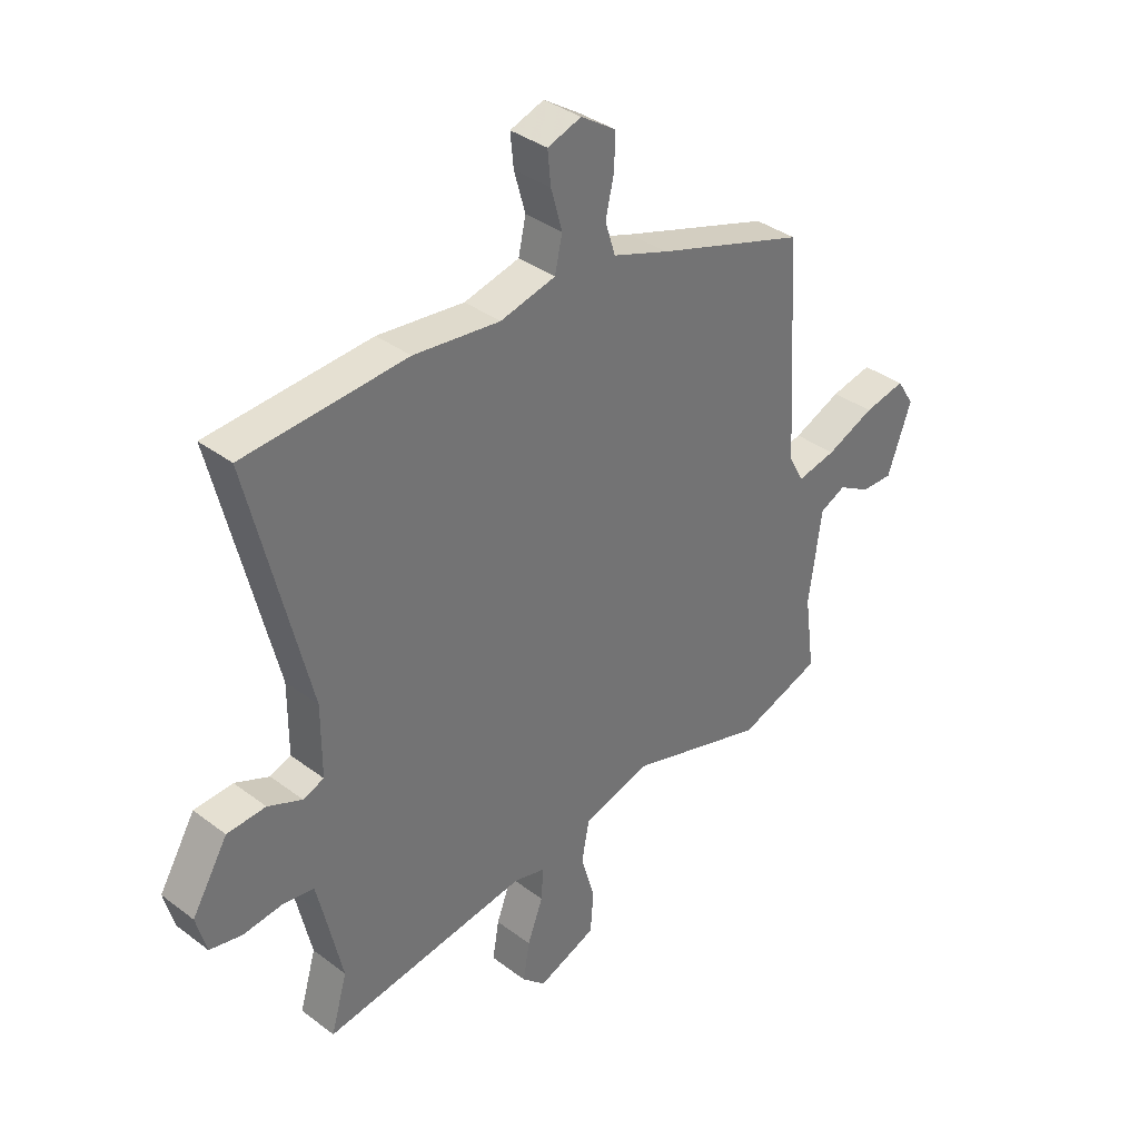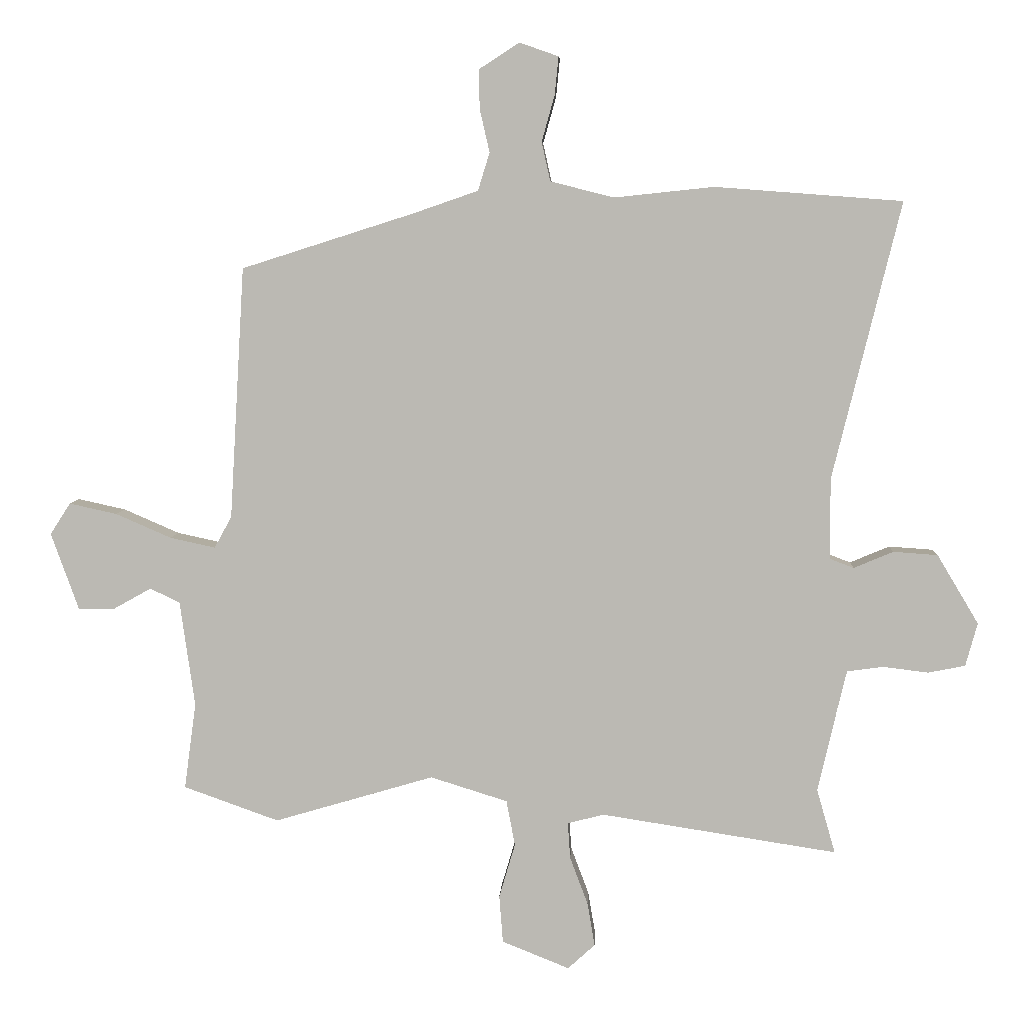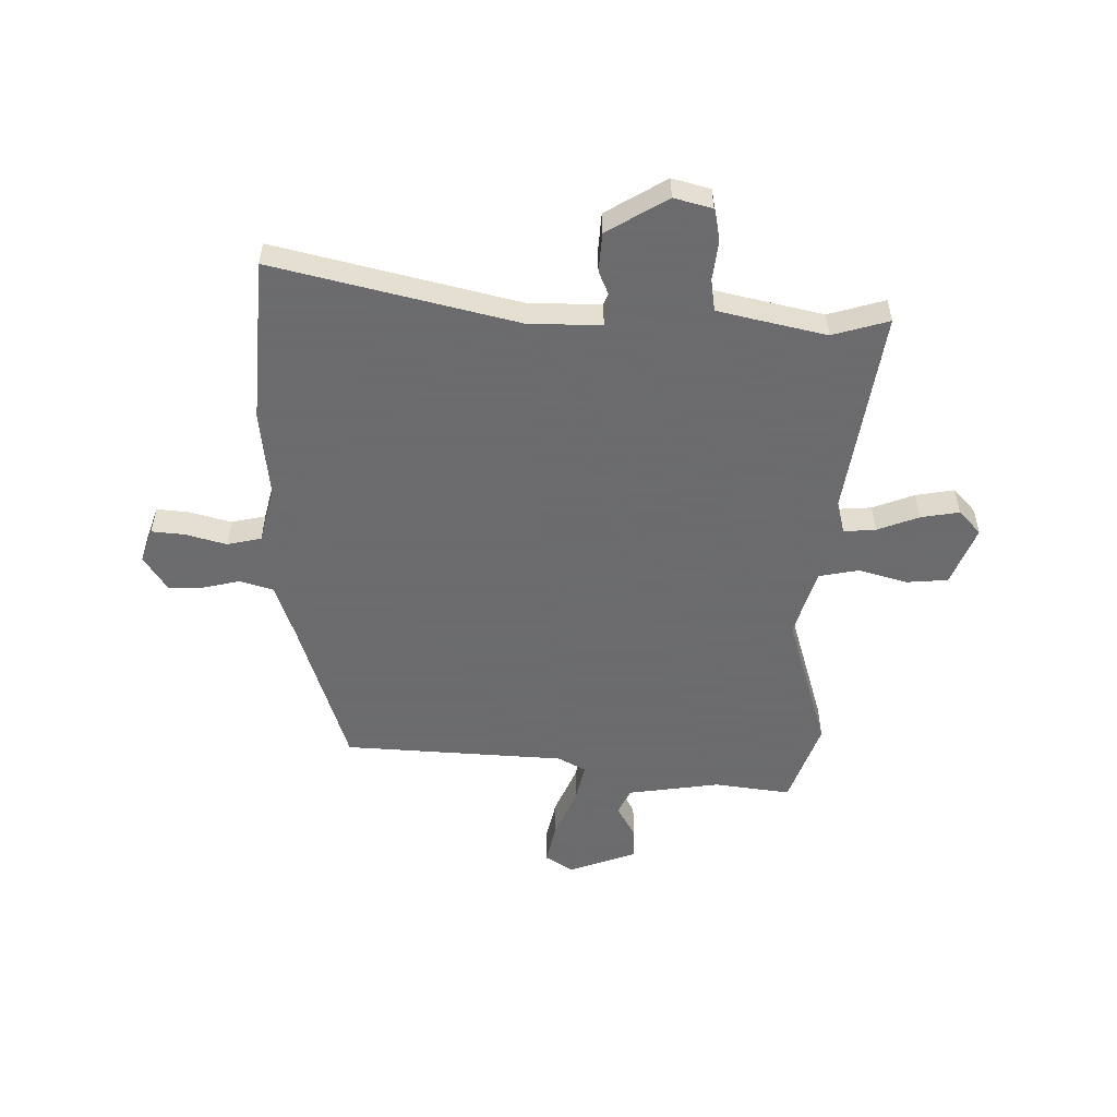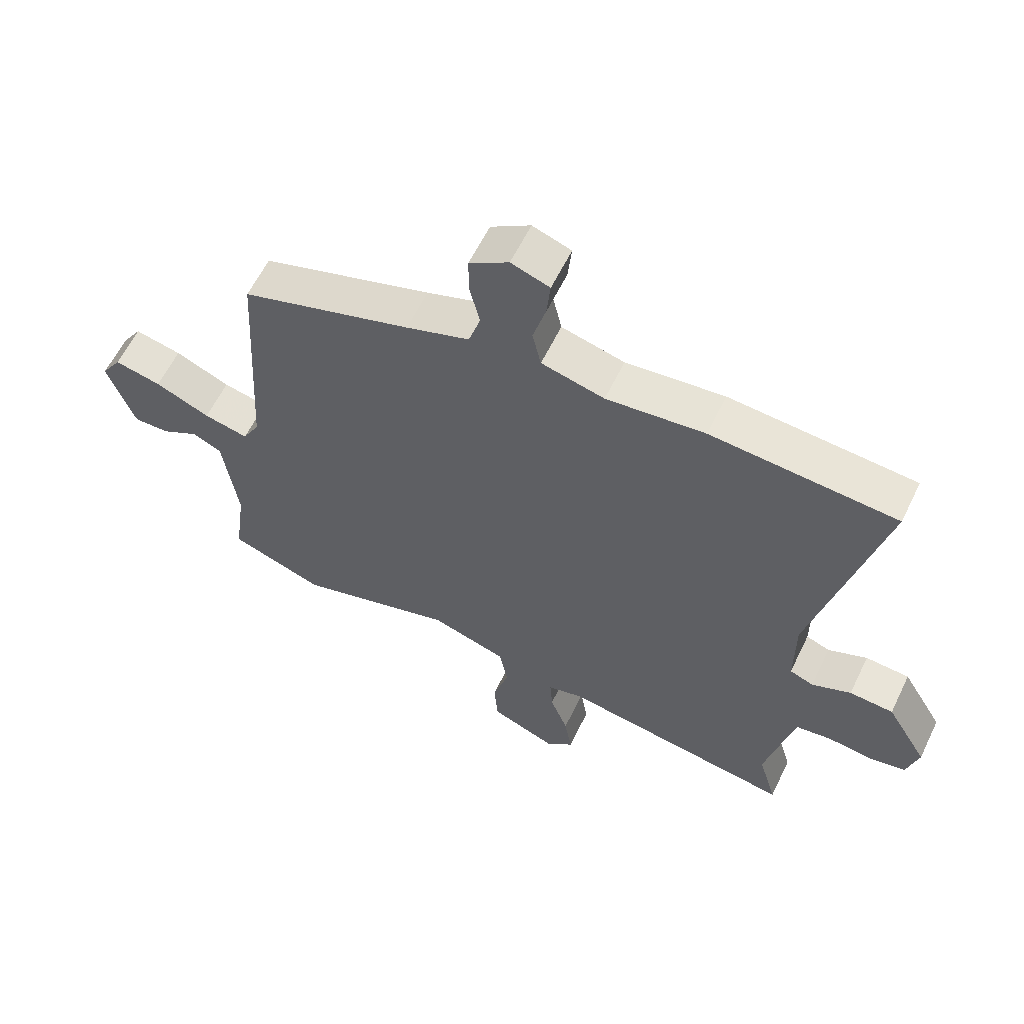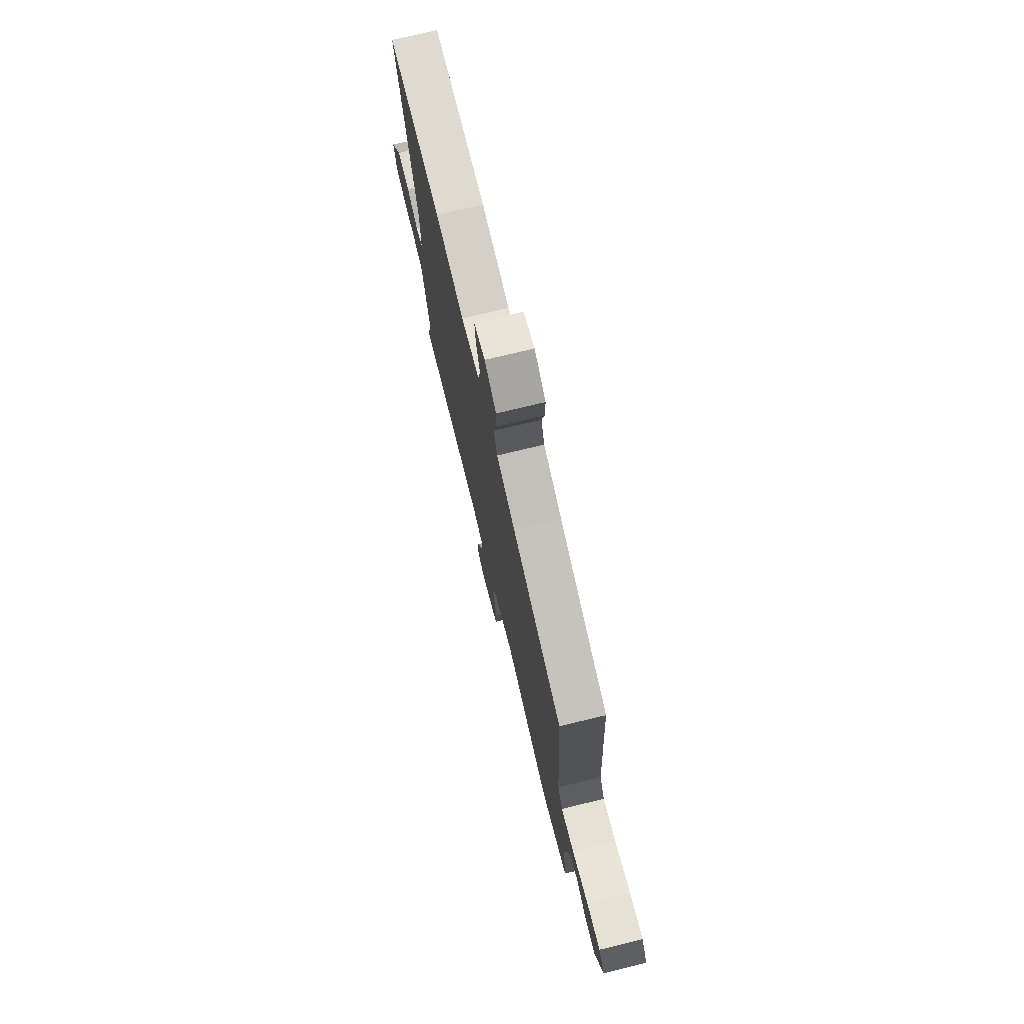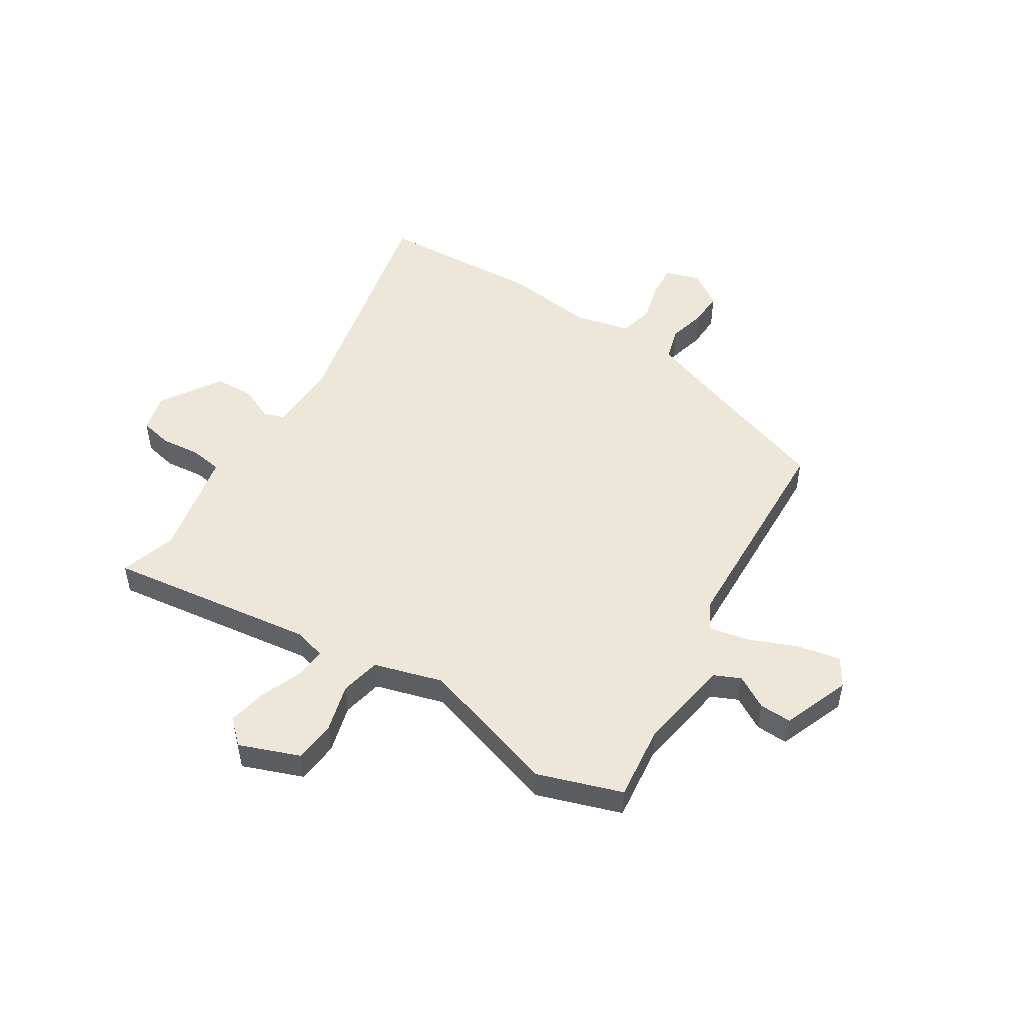
<metadata>
{"format":"obj","ext":"obj","renderer":"f3d","projection":"perspective","resolution":1024,"background":"white","views":[{"elev":36.1,"azim":134.6,"up":"+Z"},{"elev":6.3,"azim":2.8,"up":"+Z"},{"elev":-53.5,"azim":89.2,"up":"+Y"},{"elev":60.3,"azim":25.8,"up":"+Z"},{"elev":74.6,"azim":-103.6,"up":"+Z"},{"elev":50.0,"azim":-146.6,"up":"+Y"}]}
</metadata>
<code>
v 0.314 0.07 0.514
v 0.617 0.07 0.491
v 0.507 0.07 0.043
v 0.507 0.07 -0.088
v 0.546 0.07 -0.103
v 0.61 0.07 -0.076
v 0.682 0.07 -0.081
v 0.749 0.07 -0.193
v 0.73 0.07 -0.263
v 0.67 0.07 -0.275
v 0.597 0.07 -0.266
v 0.538 0.07 -0.274
v 0.523 0.07 -0.337
v 0.492 0.07 -0.473
v 0.522 0.07 -0.577
v 0.14 0.07 -0.518
v 0.081 0.07 -0.533
v 0.085 0.07 -0.592
v 0.114 0.07 -0.669
v 0.126 0.07 -0.74
v 0.082 0.07 -0.78
v -0.027 0.07 -0.736
v -0.033 0.07 -0.659
v -0.007 0.07 -0.571
v -0.021 0.07 -0.497
v -0.146 0.07 -0.458
v -0.404 0.07 -0.534
v -0.558 0.07 -0.479
v -0.539 0.07 -0.339
v -0.563 0.07 -0.168
v -0.611 0.07 -0.145
v -0.672 0.07 -0.179
v -0.731 0.07 -0.18
v -0.776 0.07 -0.055
v -0.743 0.07 -0.004
v -0.666 0.07 -0.021
v -0.576 0.07 -0.06
v -0.503 0.07 -0.076
v -0.475 0.07 -0.025
v -0.451 0.07 0.383
v -0.171 0.07 0.472
v -0.067 0.07 0.508
v -0.048 0.07 0.569
v -0.064 0.07 0.639
v -0.065 0.07 0.702
v 0 0.07 0.744
v 0.063 0.07 0.722
v 0.057 0.07 0.661
v 0.036 0.07 0.586
v 0.05 0.07 0.523
v 0.153 0.07 0.497
v 0.314 0 0.514
v 0.617 0 0.491
v 0.507 0 0.043
v 0.507 0 -0.088
v 0.546 0 -0.103
v 0.61 0 -0.076
v 0.682 0 -0.081
v 0.749 0 -0.193
v 0.73 0 -0.263
v 0.67 0 -0.275
v 0.597 0 -0.266
v 0.538 0 -0.274
v 0.523 0 -0.337
v 0.492 0 -0.473
v 0.522 0 -0.577
v 0.14 0 -0.518
v 0.081 0 -0.533
v 0.085 0 -0.592
v 0.114 0 -0.669
v 0.126 0 -0.74
v 0.082 0 -0.78
v -0.027 0 -0.736
v -0.033 0 -0.659
v -0.007 0 -0.571
v -0.021 0 -0.497
v -0.146 0 -0.458
v -0.404 0 -0.534
v -0.558 0 -0.479
v -0.539 0 -0.339
v -0.563 0 -0.168
v -0.611 0 -0.145
v -0.672 0 -0.179
v -0.731 0 -0.18
v -0.776 0 -0.055
v -0.743 0 -0.004
v -0.666 0 -0.021
v -0.576 0 -0.06
v -0.503 0 -0.076
v -0.475 0 -0.025
v -0.451 0 0.383
v -0.171 0 0.472
v -0.067 0 0.508
v -0.048 0 0.569
v -0.064 0 0.639
v -0.065 0 0.702
v 0 0 0.744
v 0.063 0 0.722
v 0.057 0 0.661
v 0.036 0 0.586
v 0.05 0 0.523
v 0.153 0 0.497
f 47 48 49
f 46 47 49
f 45 46 49
f 44 45 49
f 43 44 49
f 42 43 49 50
f 41 42 50 51
f 39 40 41 51
f 35 36 37
f 34 35 37
f 33 34 37
f 32 33 37
f 31 32 37
f 30 31 37 38
f 29 30 38
f 1 2 3
f 51 1 3
f 39 51 3
f 38 39 3
f 29 38 3
f 28 29 3
f 27 28 3
f 26 27 3
f 22 23 24
f 21 22 24
f 20 21 24
f 19 20 24
f 18 19 24
f 17 18 24 25
f 14 15 16
f 13 14 16
f 16 17 25
f 13 16 25
f 12 13 25
f 9 10 11
f 8 9 11
f 7 8 11
f 6 7 11
f 5 6 11
f 4 5 11 12
f 25 26 3 4
f 4 12 25
f 100 99 98
f 100 98 97
f 100 97 96
f 100 96 95
f 100 95 94
f 101 100 94 93
f 102 101 93 92
f 102 92 91 90
f 88 87 86
f 88 86 85
f 88 85 84
f 88 84 83
f 88 83 82
f 89 88 82 81
f 89 81 80
f 54 53 52
f 54 52 102
f 54 102 90
f 54 90 89
f 54 89 80
f 54 80 79
f 54 79 78
f 54 78 77
f 75 74 73
f 75 73 72
f 75 72 71
f 75 71 70
f 75 70 69
f 76 75 69 68
f 67 66 65
f 67 65 64
f 76 68 67
f 76 67 64
f 76 64 63
f 62 61 60
f 62 60 59
f 62 59 58
f 62 58 57
f 62 57 56
f 63 62 56 55
f 55 54 77 76
f 76 63 55
f 1 52 53 2
f 2 53 54 3
f 3 54 55 4
f 4 55 56 5
f 5 56 57 6
f 6 57 58 7
f 7 58 59 8
f 8 59 60 9
f 9 60 61 10
f 10 61 62 11
f 11 62 63 12
f 12 63 64 13
f 13 64 65 14
f 14 65 66 15
f 15 66 67 16
f 16 67 68 17
f 17 68 69 18
f 18 69 70 19
f 19 70 71 20
f 20 71 72 21
f 21 72 73 22
f 22 73 74 23
f 23 74 75 24
f 24 75 76 25
f 25 76 77 26
f 26 77 78 27
f 27 78 79 28
f 28 79 80 29
f 29 80 81 30
f 30 81 82 31
f 31 82 83 32
f 32 83 84 33
f 33 84 85 34
f 34 85 86 35
f 35 86 87 36
f 36 87 88 37
f 37 88 89 38
f 38 89 90 39
f 39 90 91 40
f 40 91 92 41
f 41 92 93 42
f 42 93 94 43
f 43 94 95 44
f 44 95 96 45
f 45 96 97 46
f 46 97 98 47
f 47 98 99 48
f 48 99 100 49
f 49 100 101 50
f 50 101 102 51
f 51 102 52 1

</code>
